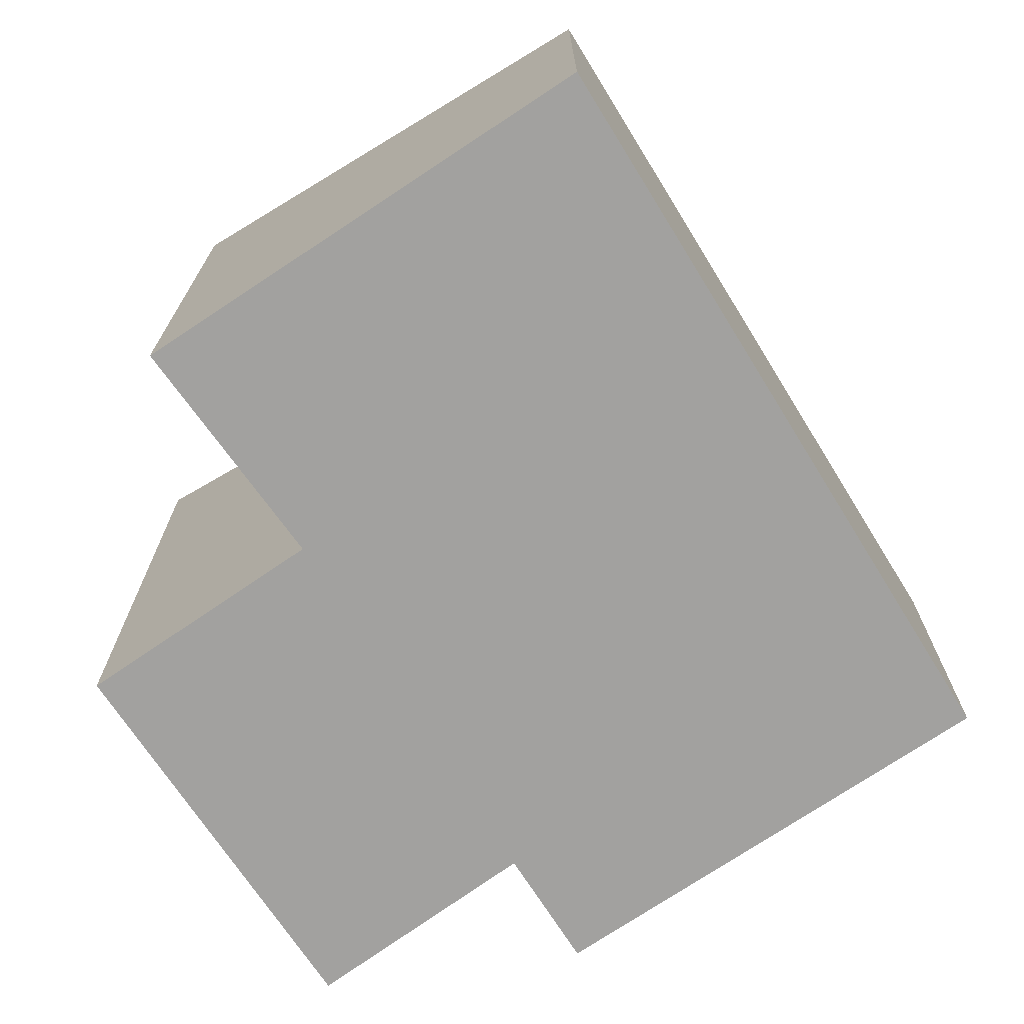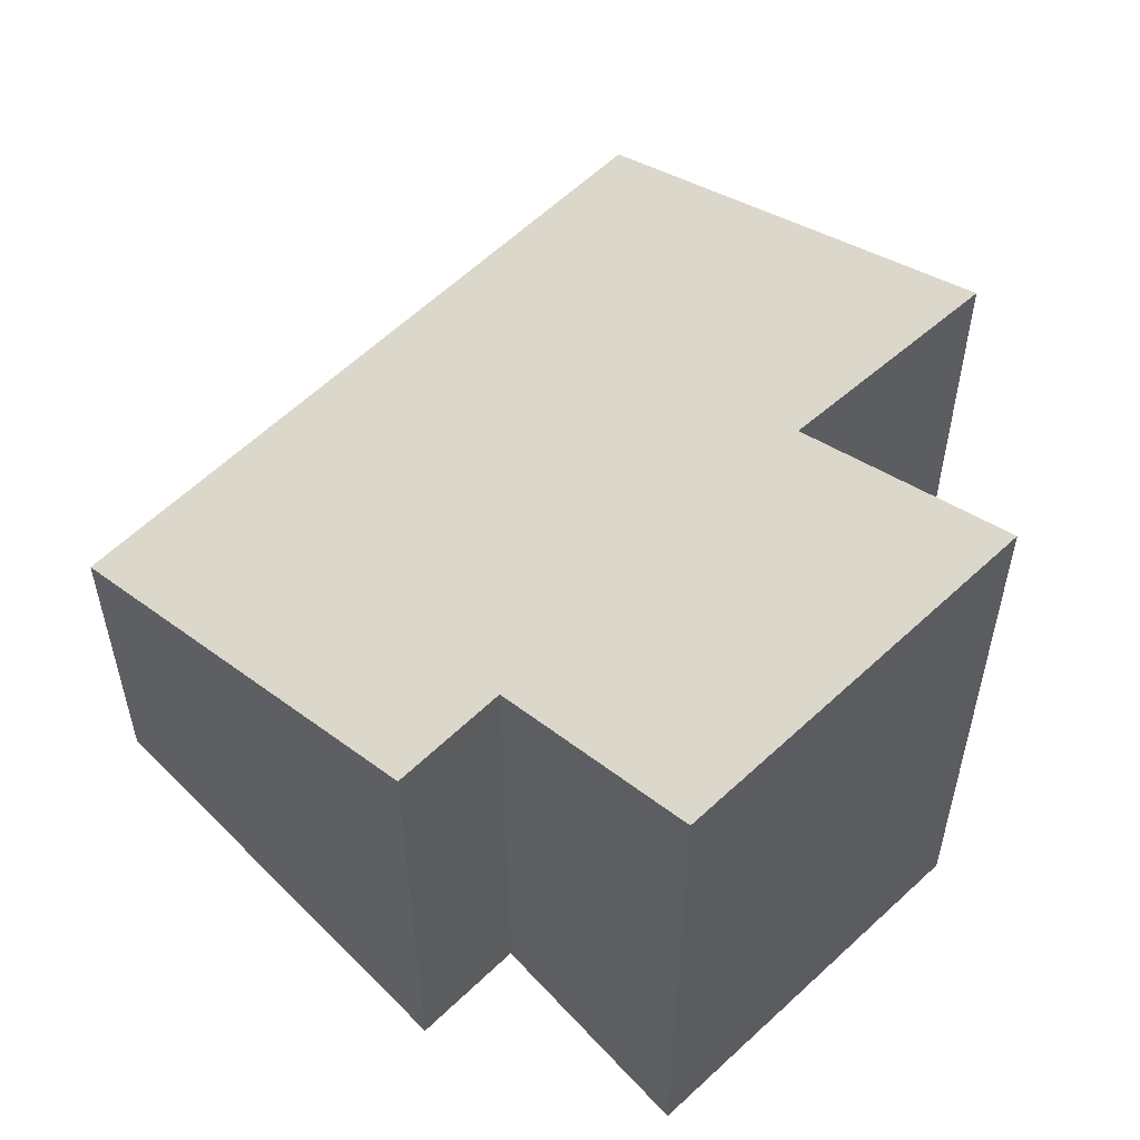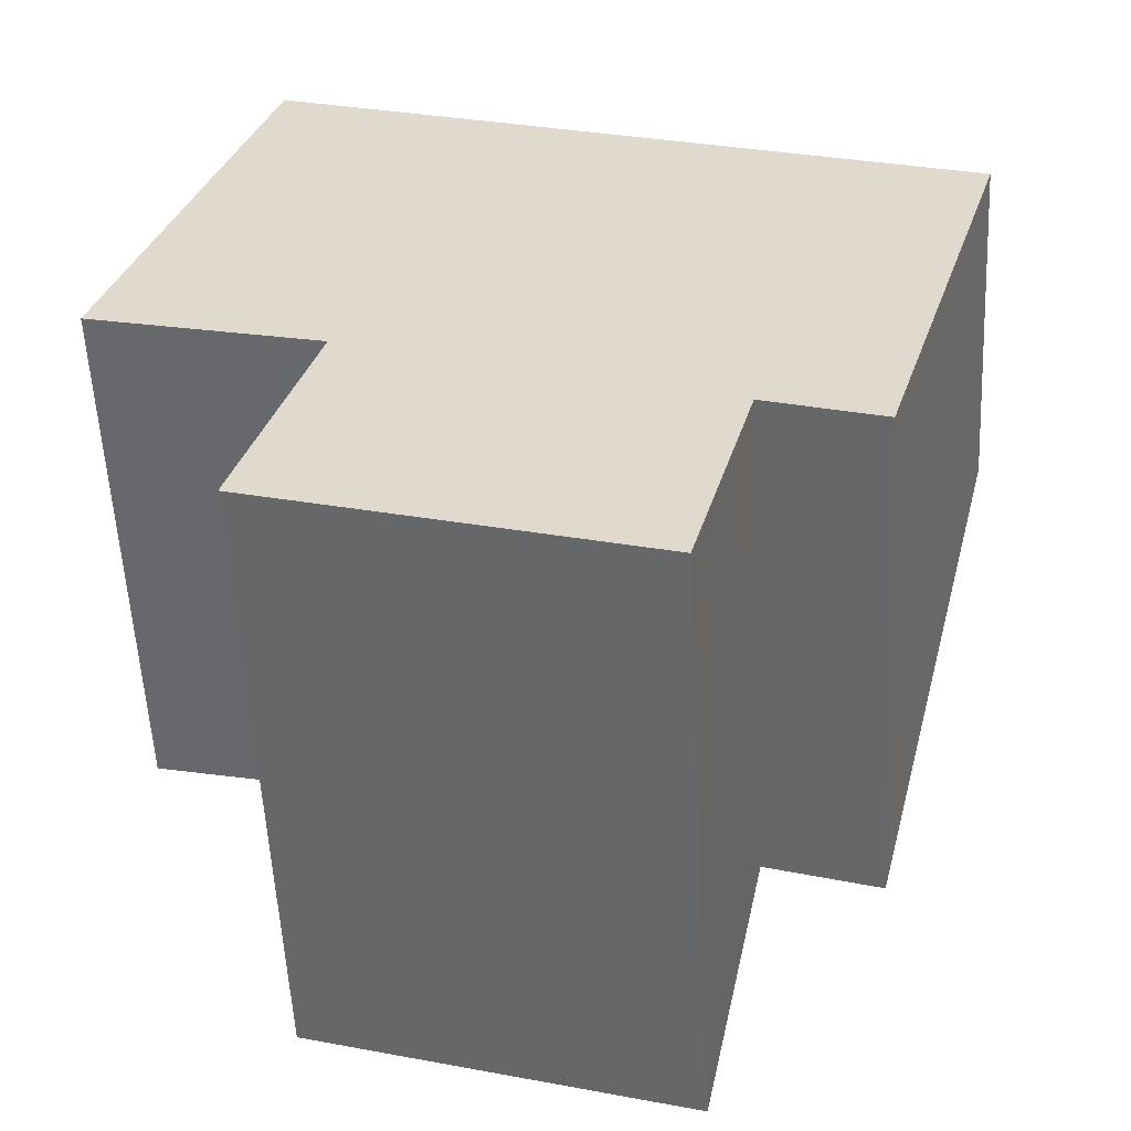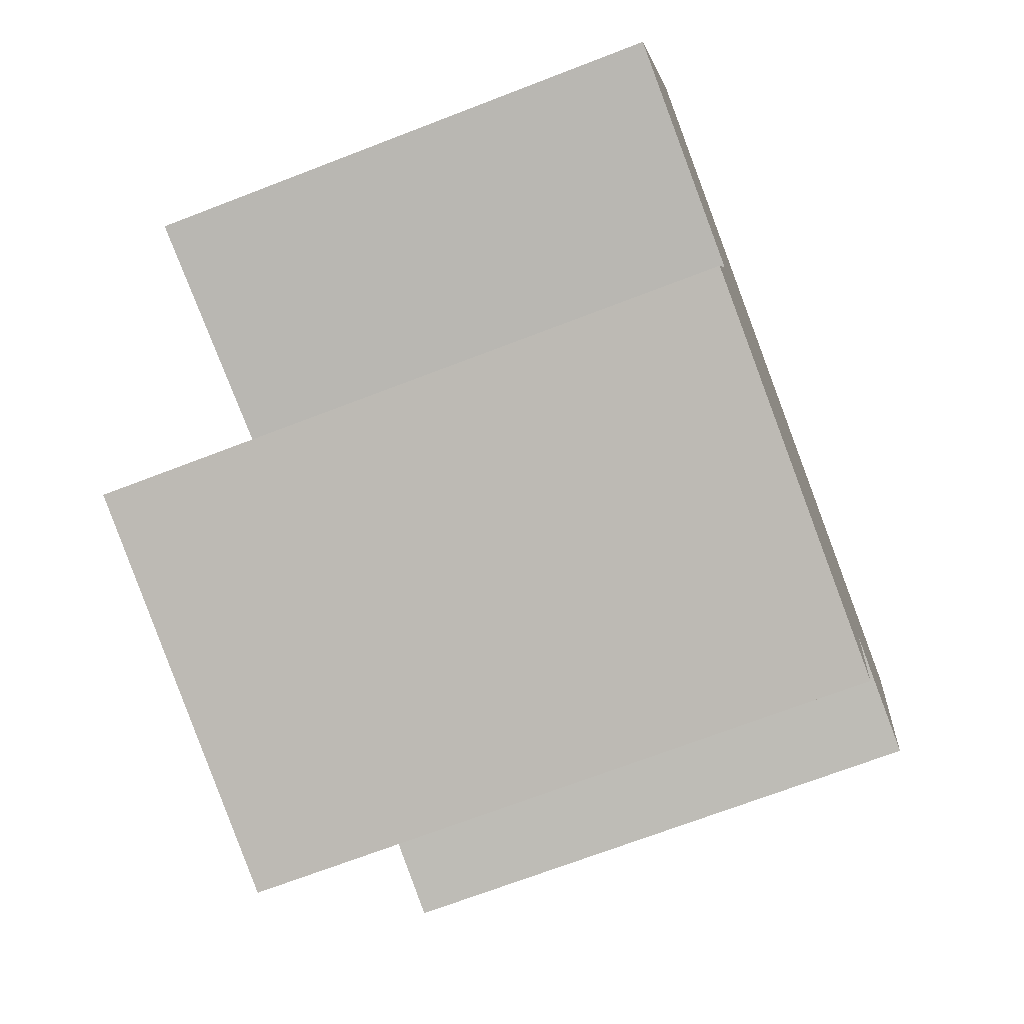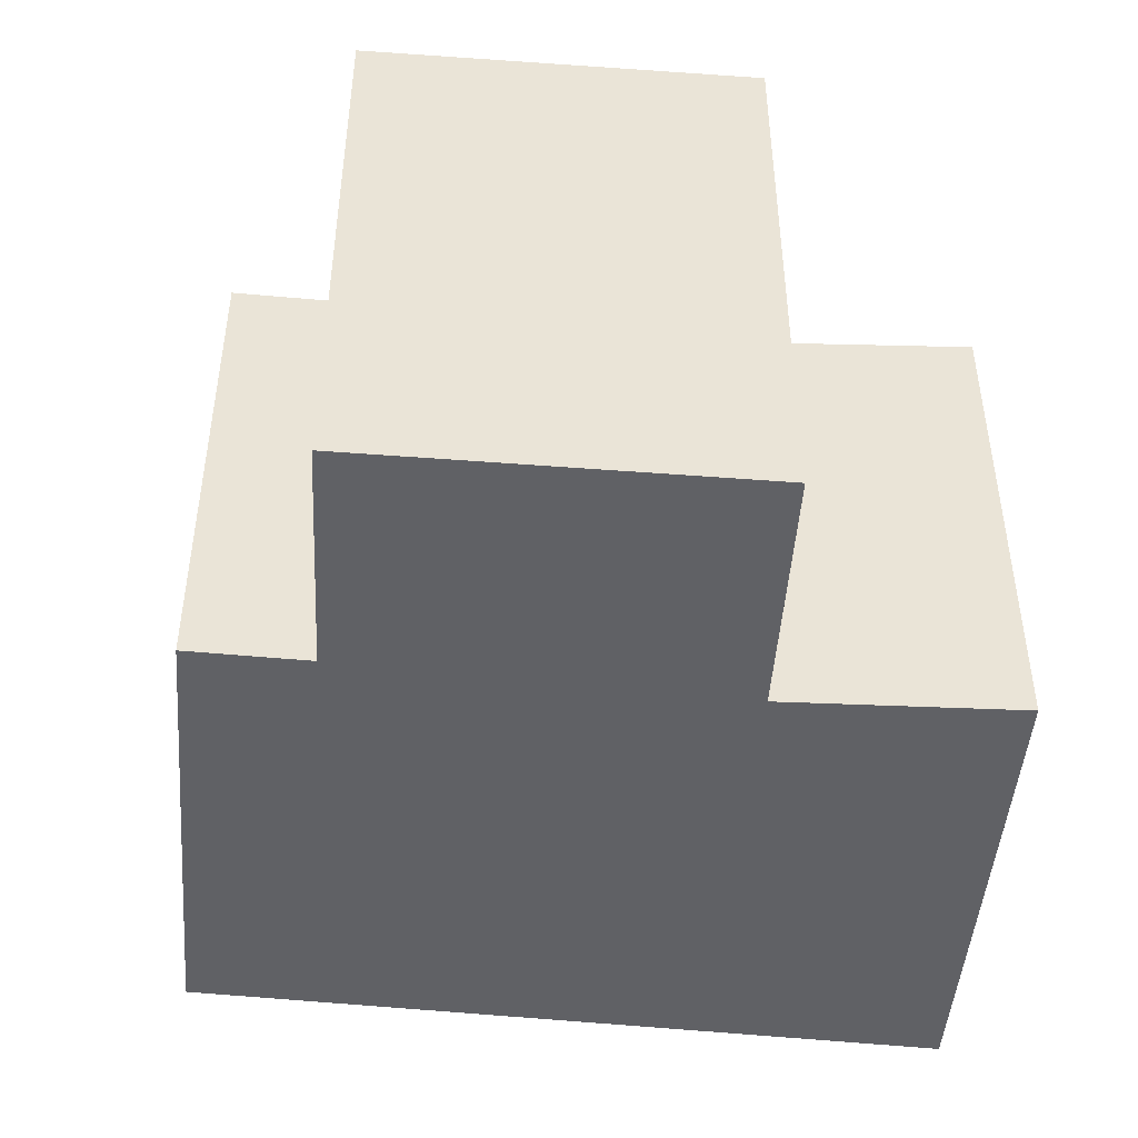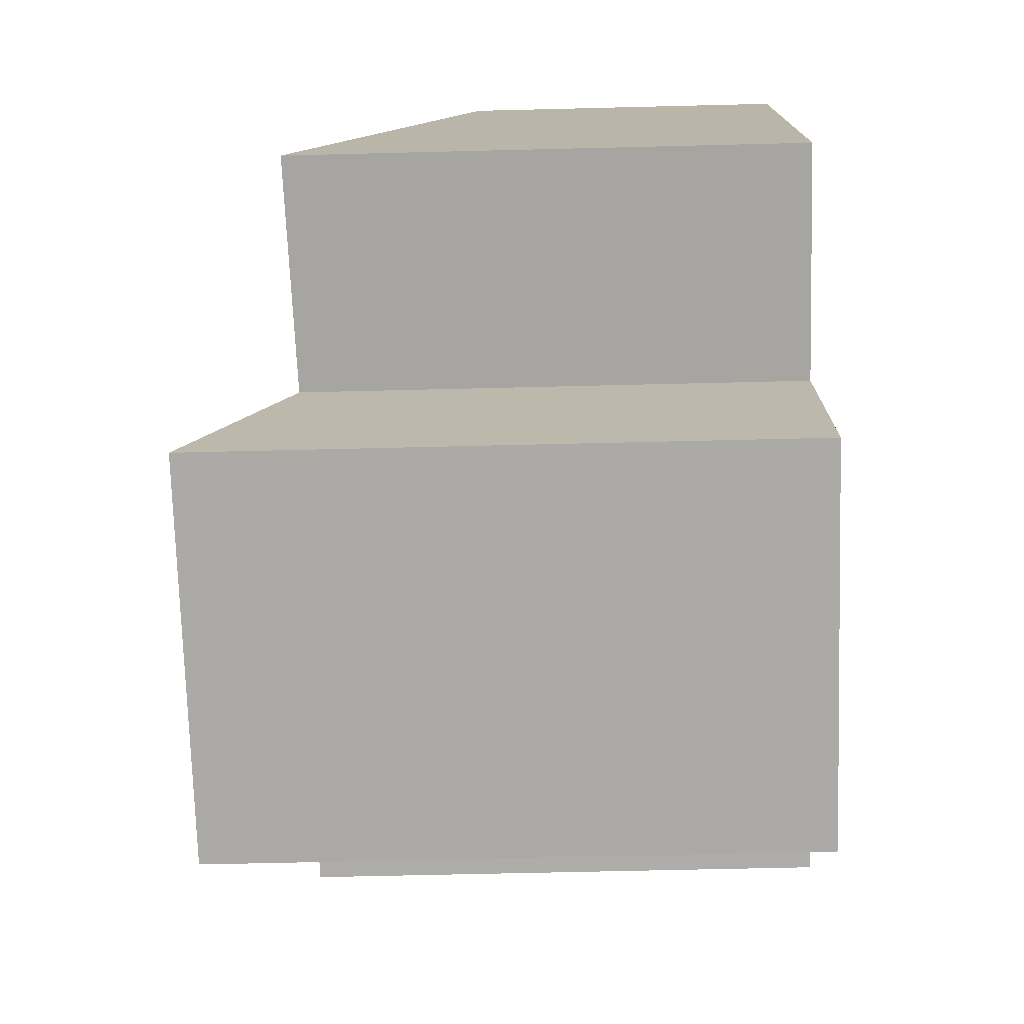
<metadata>
{"format":"obj","ext":"obj","renderer":"f3d","projection":"perspective","resolution":1024,"background":"white","views":[{"elev":-72.2,"azim":-38.8,"up":"+Y"},{"elev":56.3,"azim":153.5,"up":"+Y"},{"elev":-56.0,"azim":2.9,"up":"+Z"},{"elev":-69.1,"azim":-68.8,"up":"+Z"},{"elev":-47.6,"azim":-167.4,"up":"+Y"},{"elev":-58.5,"azim":-88.5,"up":"+Z"}]}
</metadata>
<code>
v  1.337 3.078 4.203
v  2.101 4.695 -0.577
v  0 4.755 2.912e-16
v  4.922 5.522 -3.885
v  1.44 5.57 -2.783
v  5.489 4.701 -1.796
v  7.785 3.078 1.915
v  6.887 4.241 -1.01
v  6.537 4.695 -2.151
v  7.595 3.324 1.296
v  6.537 1.317e-16 -2.151
v  6.887 6.184e-17 -1.01
v  7.785 -1.173e-16 1.915
v  7.595 -7.936e-17 1.296
v  4.922 2.379e-16 -3.885
v  5.489 1.1e-16 -1.796
v  1.44 1.704e-16 -2.783
v  0 0 0
v  2.101 3.533e-17 -0.577
v  1.337 -2.574e-16 4.203
g defaultobject
f 1 2 3
f 2 4 5
f 4 2 1
f 4 1 6
f 6 1 7
f 6 7 8
f 6 8 9
f 8 7 10
f 8 11 9
f 11 8 10
f 11 10 7
f 11 7 12
f 12 7 13
f 12 13 14
f 6 15 4
f 15 6 16
f 9 16 6
f 16 9 11
f 4 17 5
f 17 4 15
f 2 18 3
f 18 2 19
f 17 2 5
f 2 17 19
f 18 1 3
f 1 18 20
f 20 7 1
f 7 20 13
f 15 16 17
f 18 13 20
f 13 18 19
f 13 19 17
f 13 17 16
f 13 16 12
f 12 16 11
f 13 12 14

</code>
